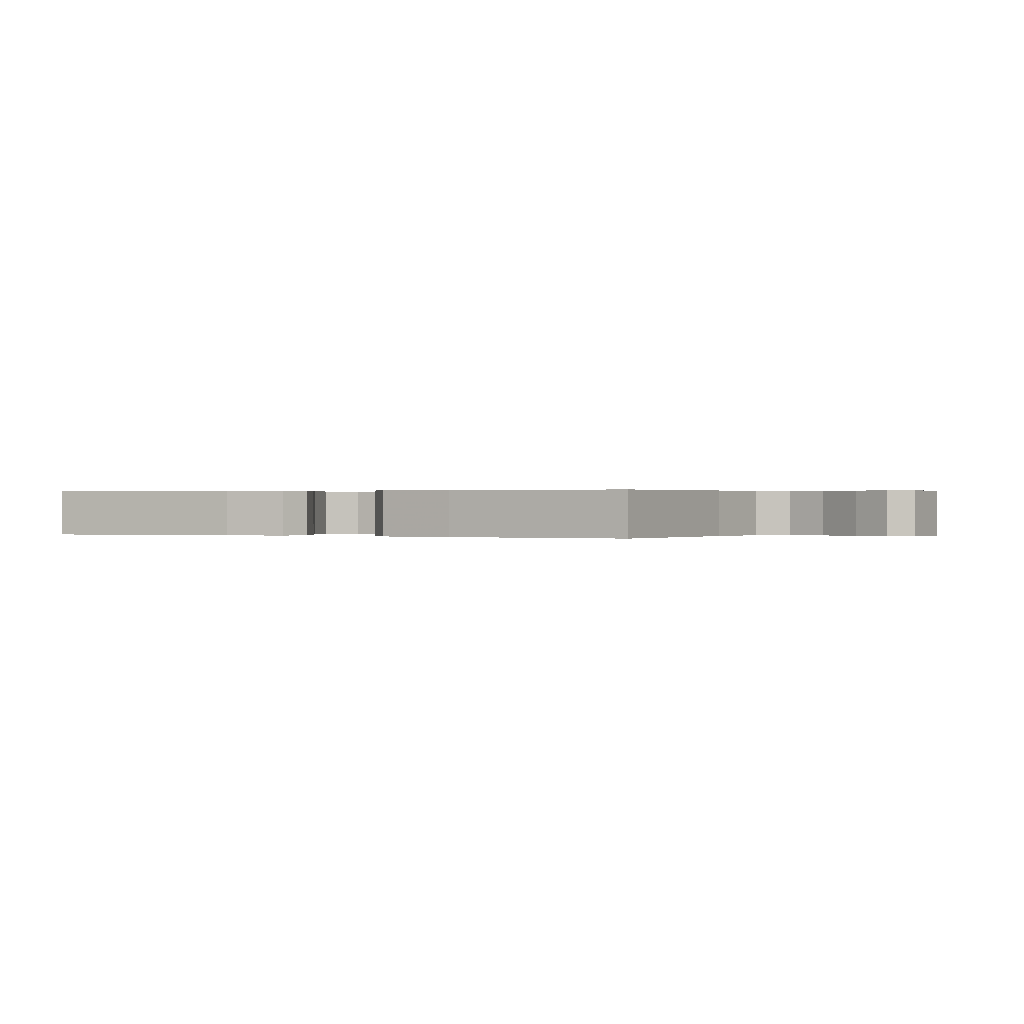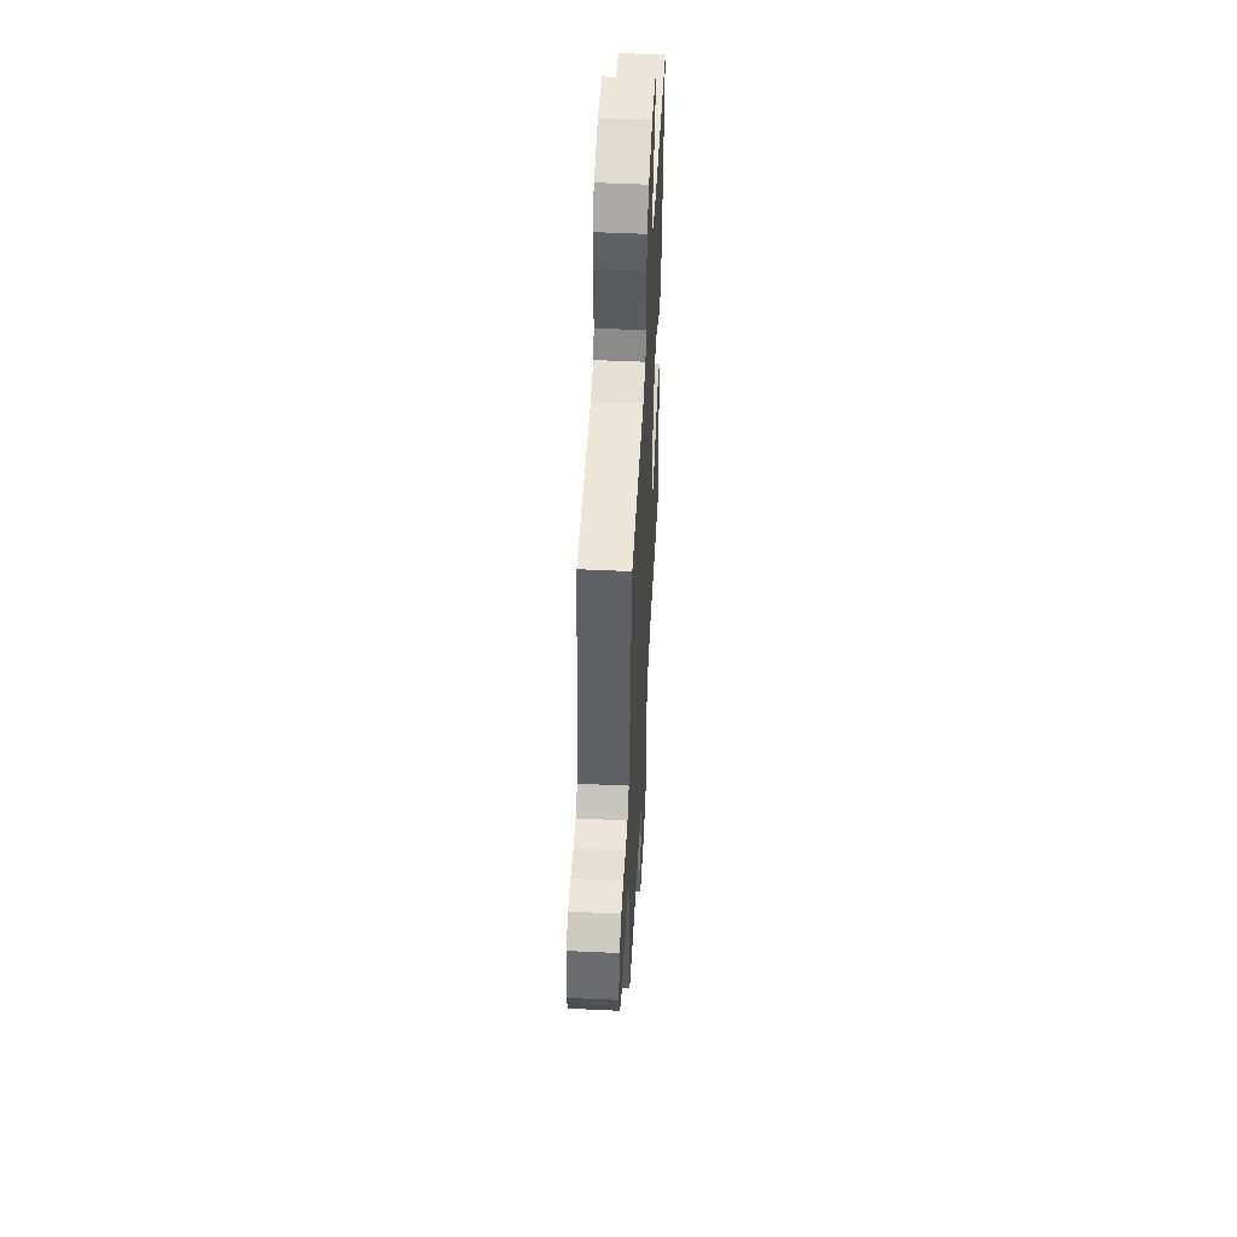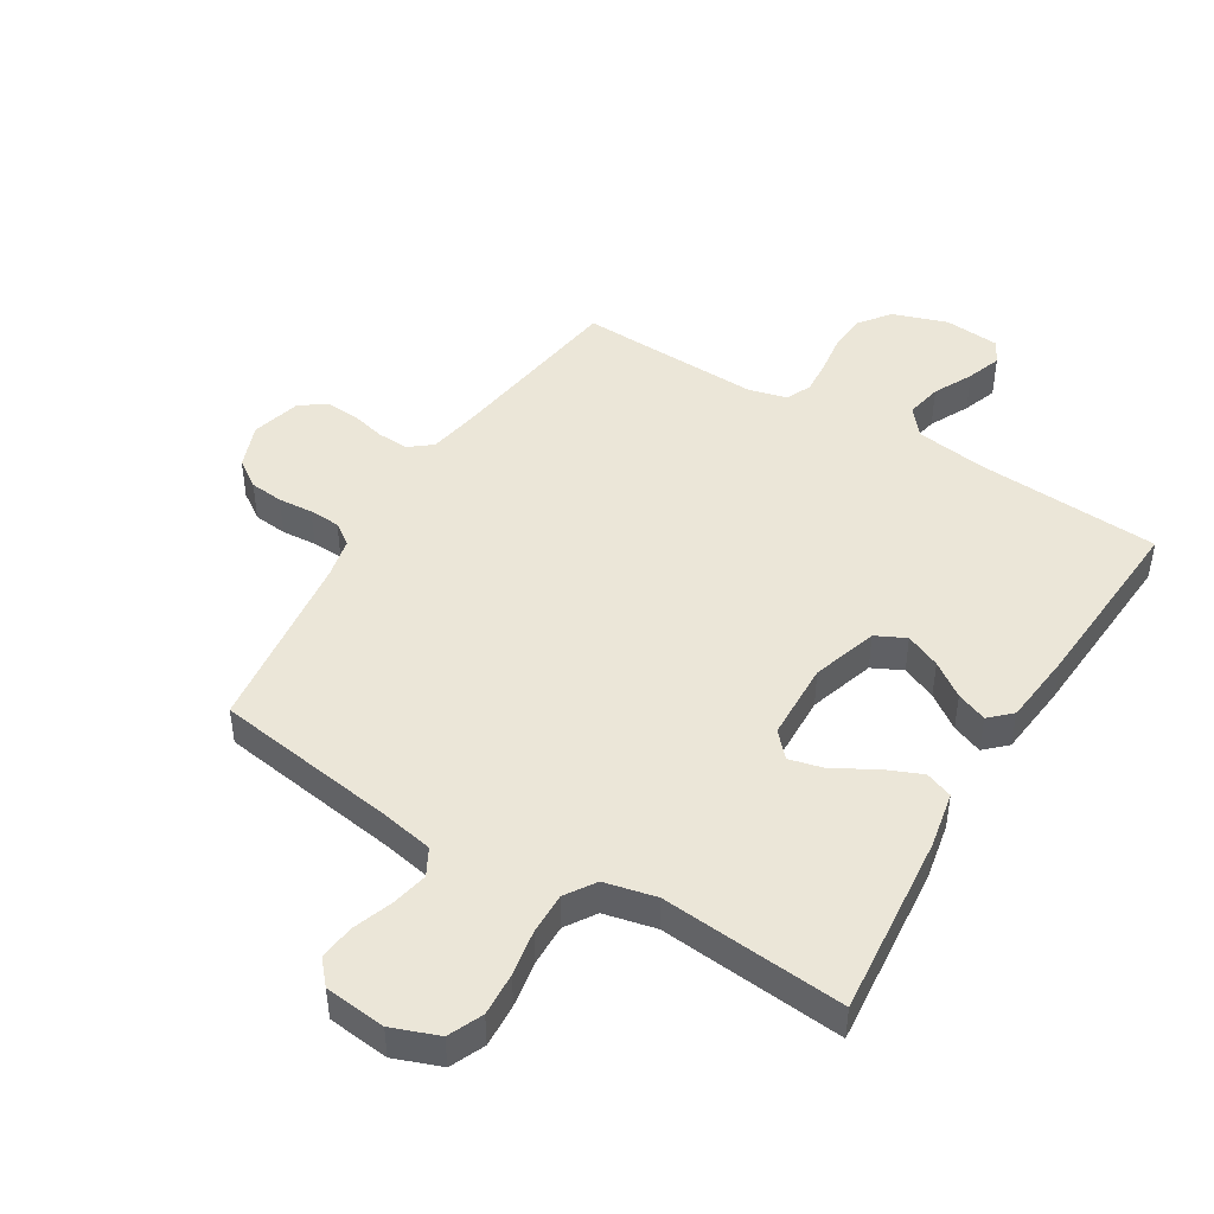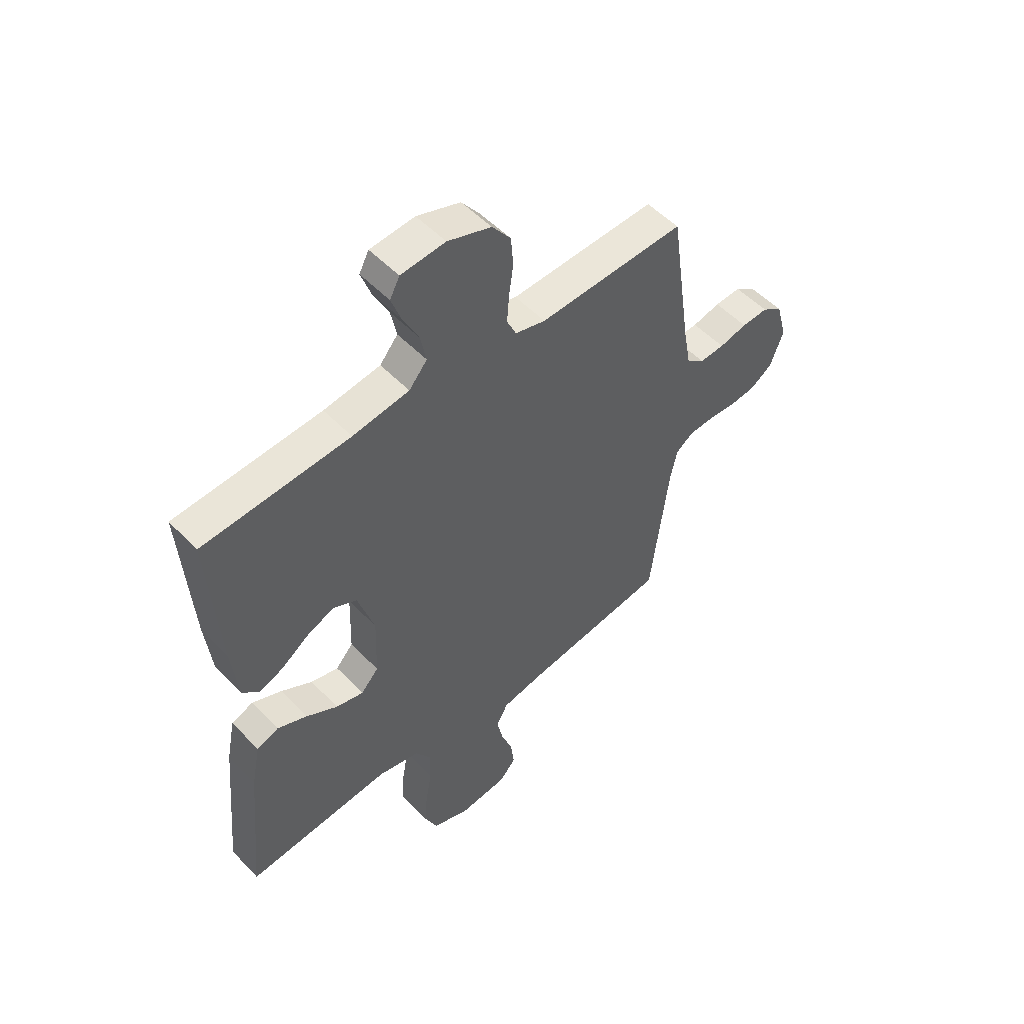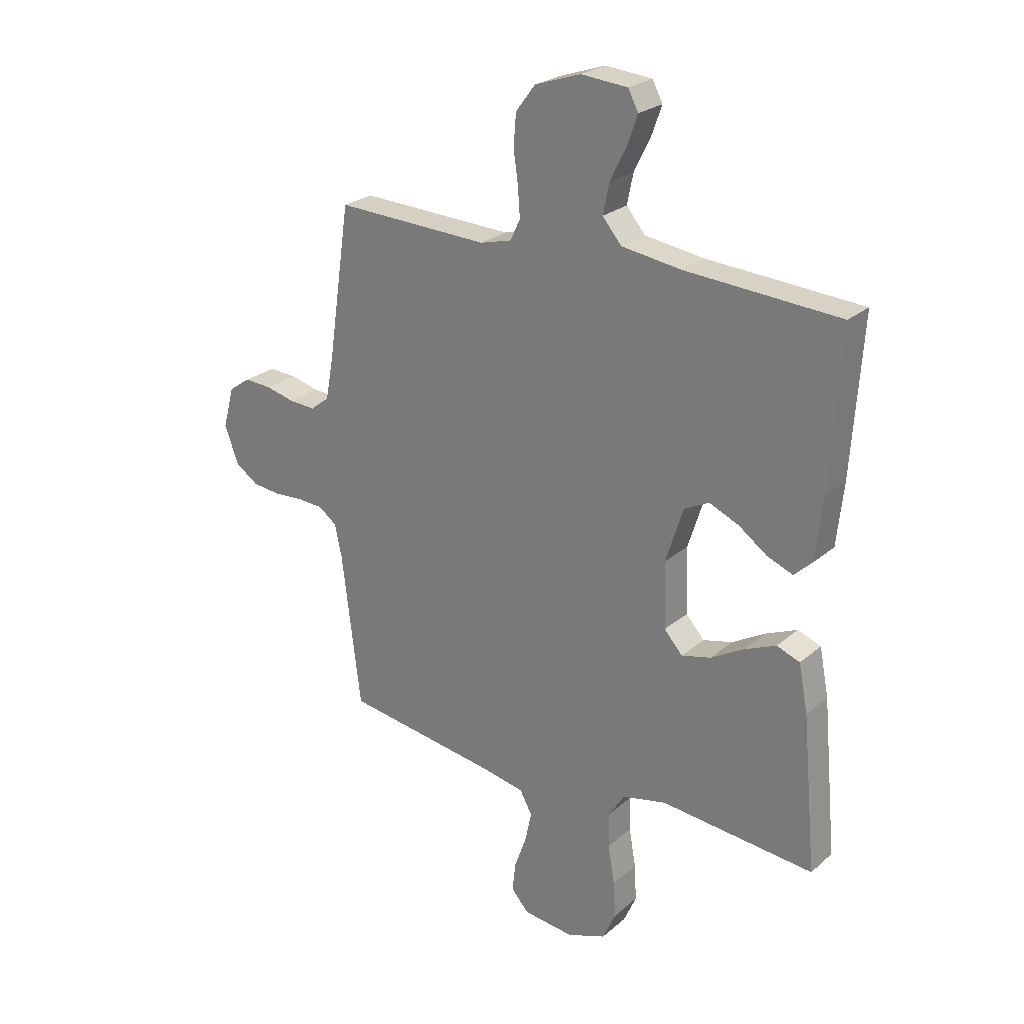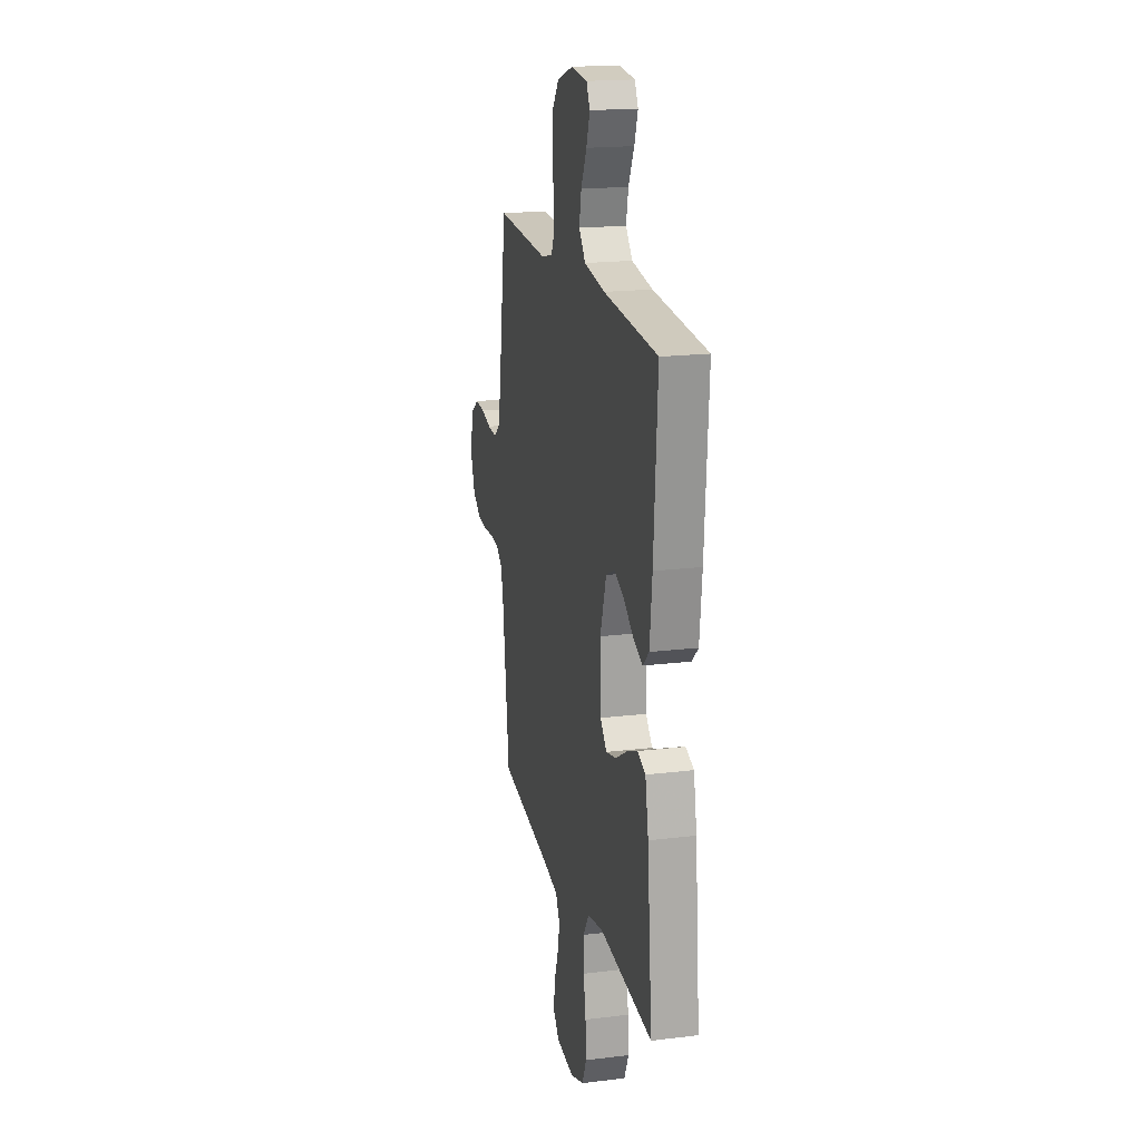
<metadata>
{"format":"obj","ext":"obj","renderer":"f3d","projection":"perspective","resolution":1024,"background":"white","views":[{"elev":0.2,"azim":-63.4,"up":"+Y"},{"elev":51.1,"azim":93.0,"up":"+Z"},{"elev":46.1,"azim":-148.8,"up":"+Y"},{"elev":52.3,"azim":-42.1,"up":"+Z"},{"elev":24.7,"azim":-143.6,"up":"+Z"},{"elev":18.9,"azim":-103.0,"up":"+Z"}]}
</metadata>
<code>
v -0.5 0.07 0.5
v -0.2 0.07 0.52
v -0.084 0.07 0.537
v -0.047 0.07 0.581
v -0.059 0.07 0.64
v -0.091 0.07 0.704
v -0.111 0.07 0.76
v -0.091 0.07 0.798
v 0 0.07 0.806
v 0.089 0.07 0.776
v 0.127 0.07 0.726
v 0.132 0.07 0.665
v 0.123 0.07 0.601
v 0.119 0.07 0.545
v 0.138 0.07 0.504
v 0.2 0.07 0.488
v 0.5 0.07 0.5
v 0.544 0.07 0.2
v 0.559 0.07 0.119
v 0.596 0.07 0.09
v 0.647 0.07 0.093
v 0.704 0.07 0.107
v 0.758 0.07 0.11
v 0.8 0.07 0.081
v 0.822 0.07 0
v 0.795 0.07 -0.073
v 0.75 0.07 -0.104
v 0.695 0.07 -0.11
v 0.638 0.07 -0.106
v 0.587 0.07 -0.109
v 0.551 0.07 -0.135
v 0.537 0.07 -0.2
v 0.5 0.07 -0.5
v 0.2 0.07 -0.545
v 0.115 0.07 -0.562
v 0.091 0.07 -0.606
v 0.104 0.07 -0.666
v 0.127 0.07 -0.73
v 0.134 0.07 -0.788
v 0.1 0.07 -0.827
v 0 0.07 -0.838
v -0.076 0.07 -0.81
v -0.101 0.07 -0.754
v -0.097 0.07 -0.683
v -0.084 0.07 -0.608
v -0.083 0.07 -0.54
v -0.115 0.07 -0.491
v -0.2 0.07 -0.472
v -0.5 0.07 -0.5
v -0.472 0.07 -0.2
v -0.454 0.07 -0.108
v -0.409 0.07 -0.091
v -0.348 0.07 -0.117
v -0.283 0.07 -0.154
v -0.226 0.07 -0.168
v -0.19 0.07 -0.128
v -0.186 0.07 0
v -0.22 0.07 0.107
v -0.269 0.07 0.131
v -0.326 0.07 0.106
v -0.382 0.07 0.066
v -0.432 0.07 0.046
v -0.467 0.07 0.079
v -0.48 0.07 0.2
v -0.5 0 0.5
v -0.2 0 0.52
v -0.084 0 0.537
v -0.047 0 0.581
v -0.059 0 0.64
v -0.091 0 0.704
v -0.111 0 0.76
v -0.091 0 0.798
v 0 0 0.806
v 0.089 0 0.776
v 0.127 0 0.726
v 0.132 0 0.665
v 0.123 0 0.601
v 0.119 0 0.545
v 0.138 0 0.504
v 0.2 0 0.488
v 0.5 0 0.5
v 0.544 0 0.2
v 0.559 0 0.119
v 0.596 0 0.09
v 0.647 0 0.093
v 0.704 0 0.107
v 0.758 0 0.11
v 0.8 0 0.081
v 0.822 0 0
v 0.795 0 -0.073
v 0.75 0 -0.104
v 0.695 0 -0.11
v 0.638 0 -0.106
v 0.587 0 -0.109
v 0.551 0 -0.135
v 0.537 0 -0.2
v 0.5 0 -0.5
v 0.2 0 -0.545
v 0.115 0 -0.562
v 0.091 0 -0.606
v 0.104 0 -0.666
v 0.127 0 -0.73
v 0.134 0 -0.788
v 0.1 0 -0.827
v 0 0 -0.838
v -0.076 0 -0.81
v -0.101 0 -0.754
v -0.097 0 -0.683
v -0.084 0 -0.608
v -0.083 0 -0.54
v -0.115 0 -0.491
v -0.2 0 -0.472
v -0.5 0 -0.5
v -0.472 0 -0.2
v -0.454 0 -0.108
v -0.409 0 -0.091
v -0.348 0 -0.117
v -0.283 0 -0.154
v -0.226 0 -0.168
v -0.19 0 -0.128
v -0.186 0 0
v -0.22 0 0.107
v -0.269 0 0.131
v -0.326 0 0.106
v -0.382 0 0.066
v -0.432 0 0.046
v -0.467 0 0.079
v -0.48 0 0.2
f 64 1 2
f 63 64 2
f 62 63 2
f 61 62 2
f 60 61 2
f 59 60 2 3
f 58 59 3 4
f 57 58 4
f 56 57 4
f 52 53 54
f 51 52 54
f 50 51 54
f 49 50 54
f 48 49 54
f 47 48 54 55
f 46 47 55 56
f 43 44 45
f 42 43 45
f 41 42 45
f 40 41 45
f 39 40 45
f 38 39 45
f 37 38 45
f 36 37 45 46
f 46 56 4
f 36 46 4
f 35 36 4
f 32 33 34
f 34 35 4
f 32 34 4
f 31 32 4
f 27 28 29
f 26 27 29
f 25 26 29
f 24 25 29
f 23 24 29
f 22 23 29
f 21 22 29
f 20 21 29 30
f 30 31 4
f 20 30 4
f 19 20 4
f 16 17 18
f 15 16 18 19
f 11 12 13
f 10 11 13
f 9 10 13
f 8 9 13
f 7 8 13
f 6 7 13
f 5 6 13
f 5 13 14
f 15 19 4 5
f 5 14 15
f 66 65 128
f 66 128 127
f 66 127 126
f 66 126 125
f 66 125 124
f 67 66 124 123
f 68 67 123 122
f 68 122 121
f 68 121 120
f 118 117 116
f 118 116 115
f 118 115 114
f 118 114 113
f 118 113 112
f 119 118 112 111
f 120 119 111 110
f 109 108 107
f 109 107 106
f 109 106 105
f 109 105 104
f 109 104 103
f 109 103 102
f 109 102 101
f 110 109 101 100
f 68 120 110
f 68 110 100
f 68 100 99
f 98 97 96
f 68 99 98
f 68 98 96
f 68 96 95
f 93 92 91
f 93 91 90
f 93 90 89
f 93 89 88
f 93 88 87
f 93 87 86
f 93 86 85
f 94 93 85 84
f 68 95 94
f 68 94 84
f 68 84 83
f 82 81 80
f 83 82 80 79
f 77 76 75
f 77 75 74
f 77 74 73
f 77 73 72
f 77 72 71
f 77 71 70
f 77 70 69
f 78 77 69
f 69 68 83 79
f 79 78 69
f 1 65 66 2
f 2 66 67 3
f 3 67 68 4
f 4 68 69 5
f 5 69 70 6
f 6 70 71 7
f 7 71 72 8
f 8 72 73 9
f 9 73 74 10
f 10 74 75 11
f 11 75 76 12
f 12 76 77 13
f 13 77 78 14
f 14 78 79 15
f 15 79 80 16
f 16 80 81 17
f 17 81 82 18
f 18 82 83 19
f 19 83 84 20
f 20 84 85 21
f 21 85 86 22
f 22 86 87 23
f 23 87 88 24
f 24 88 89 25
f 25 89 90 26
f 26 90 91 27
f 27 91 92 28
f 28 92 93 29
f 29 93 94 30
f 30 94 95 31
f 31 95 96 32
f 32 96 97 33
f 33 97 98 34
f 34 98 99 35
f 35 99 100 36
f 36 100 101 37
f 37 101 102 38
f 38 102 103 39
f 39 103 104 40
f 40 104 105 41
f 41 105 106 42
f 42 106 107 43
f 43 107 108 44
f 44 108 109 45
f 45 109 110 46
f 46 110 111 47
f 47 111 112 48
f 48 112 113 49
f 49 113 114 50
f 50 114 115 51
f 51 115 116 52
f 52 116 117 53
f 53 117 118 54
f 54 118 119 55
f 55 119 120 56
f 56 120 121 57
f 57 121 122 58
f 58 122 123 59
f 59 123 124 60
f 60 124 125 61
f 61 125 126 62
f 62 126 127 63
f 63 127 128 64
f 64 128 65 1

</code>
